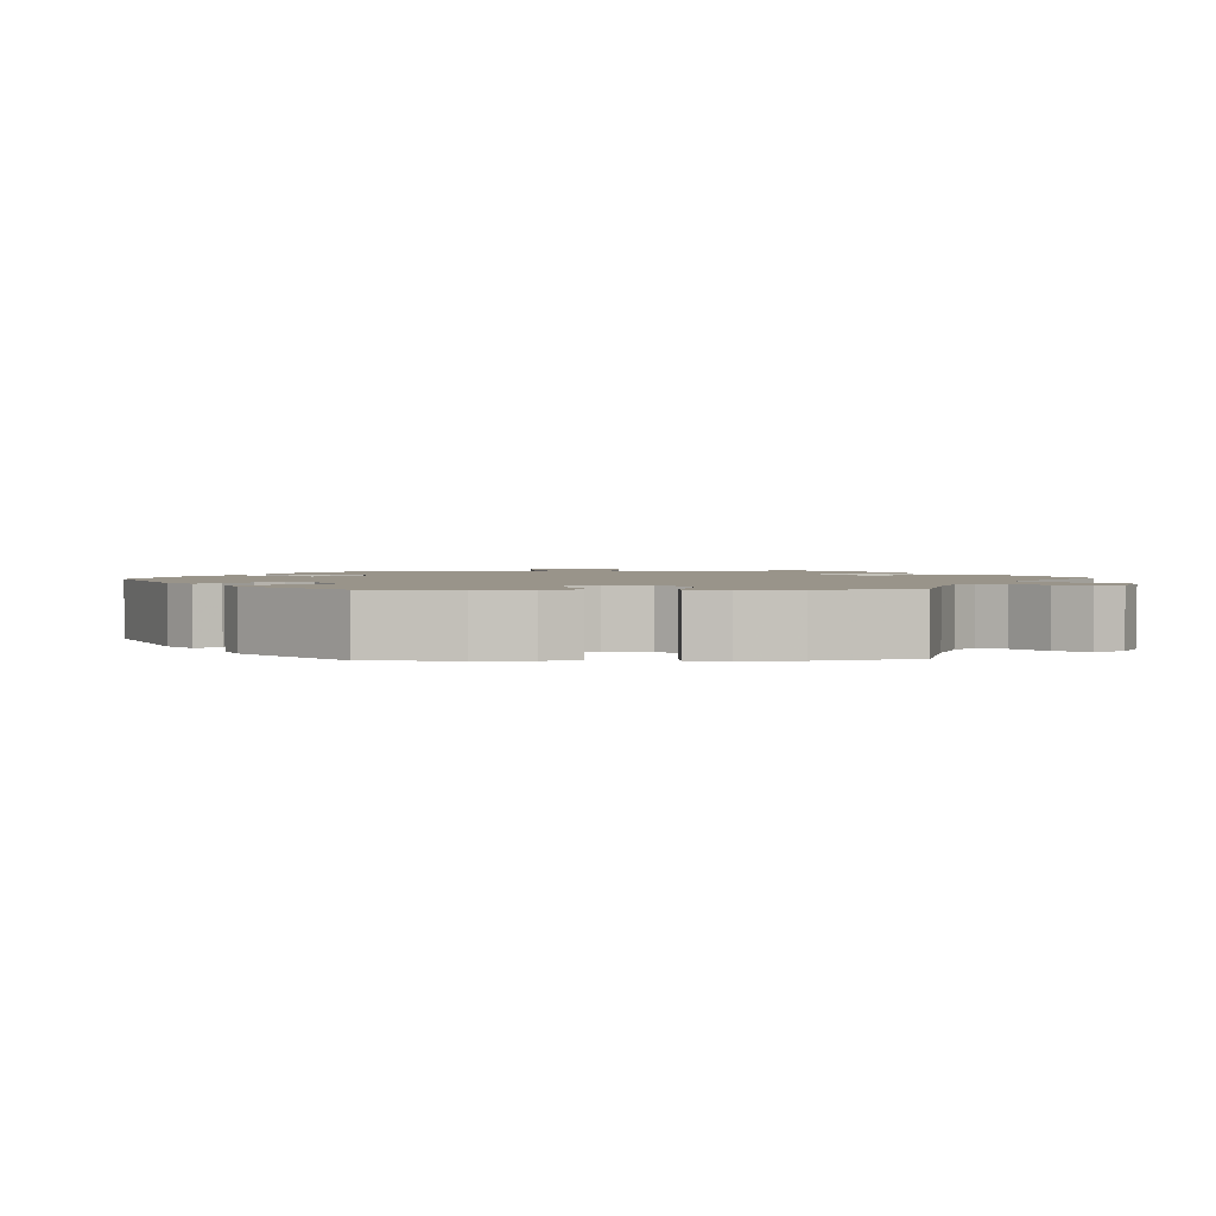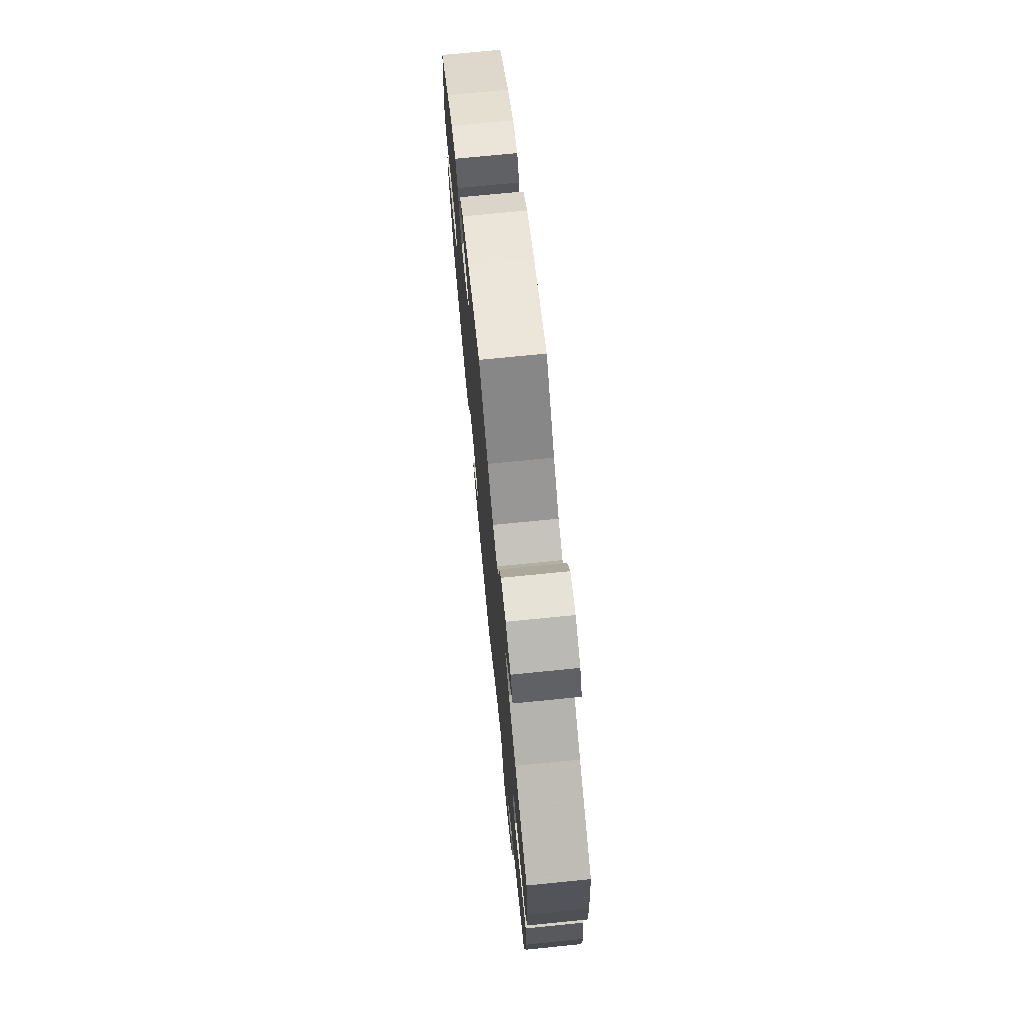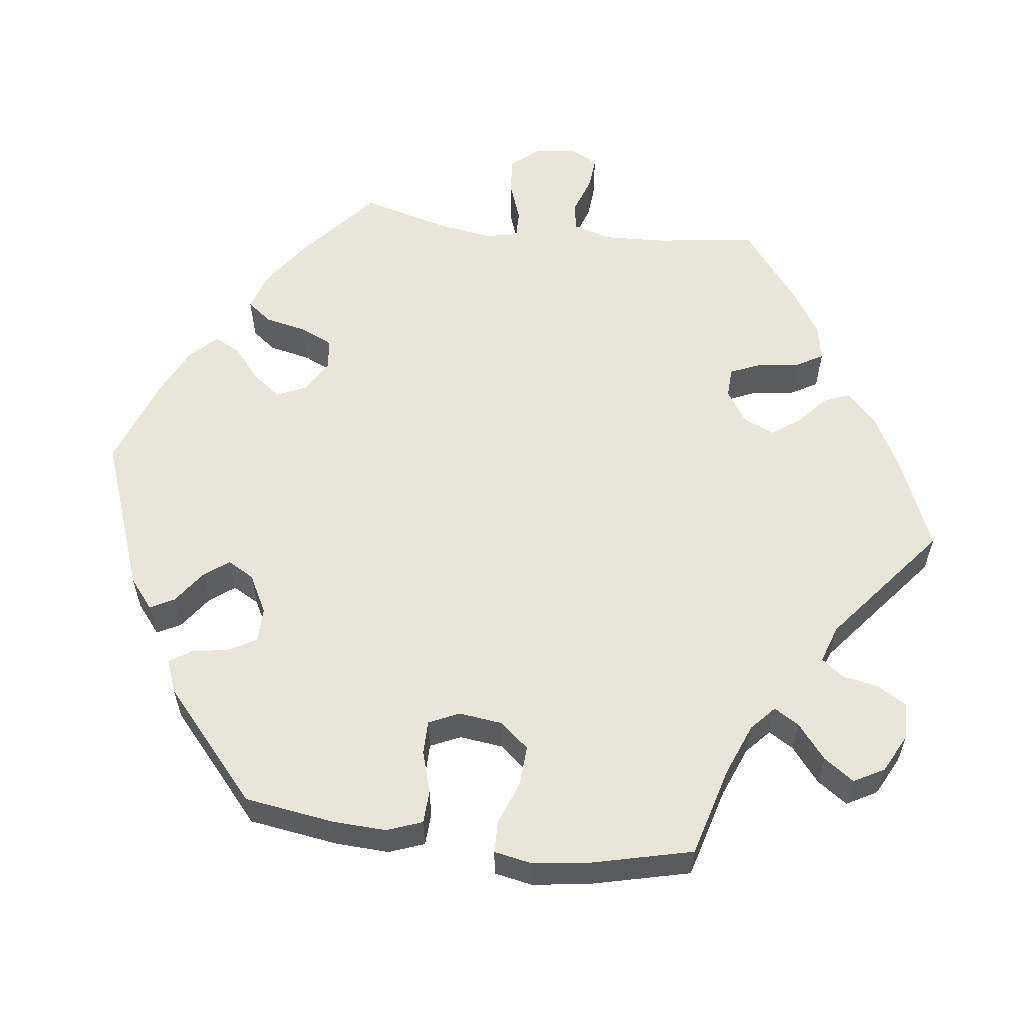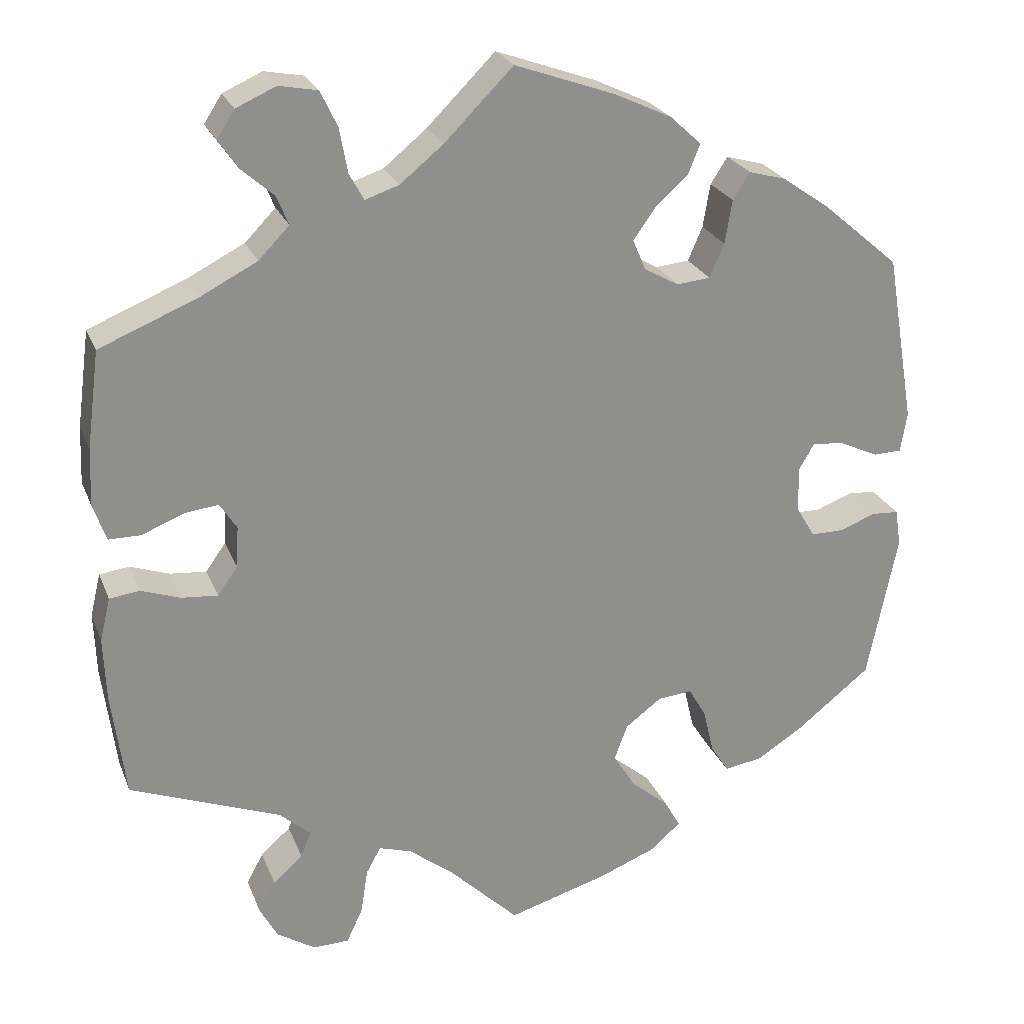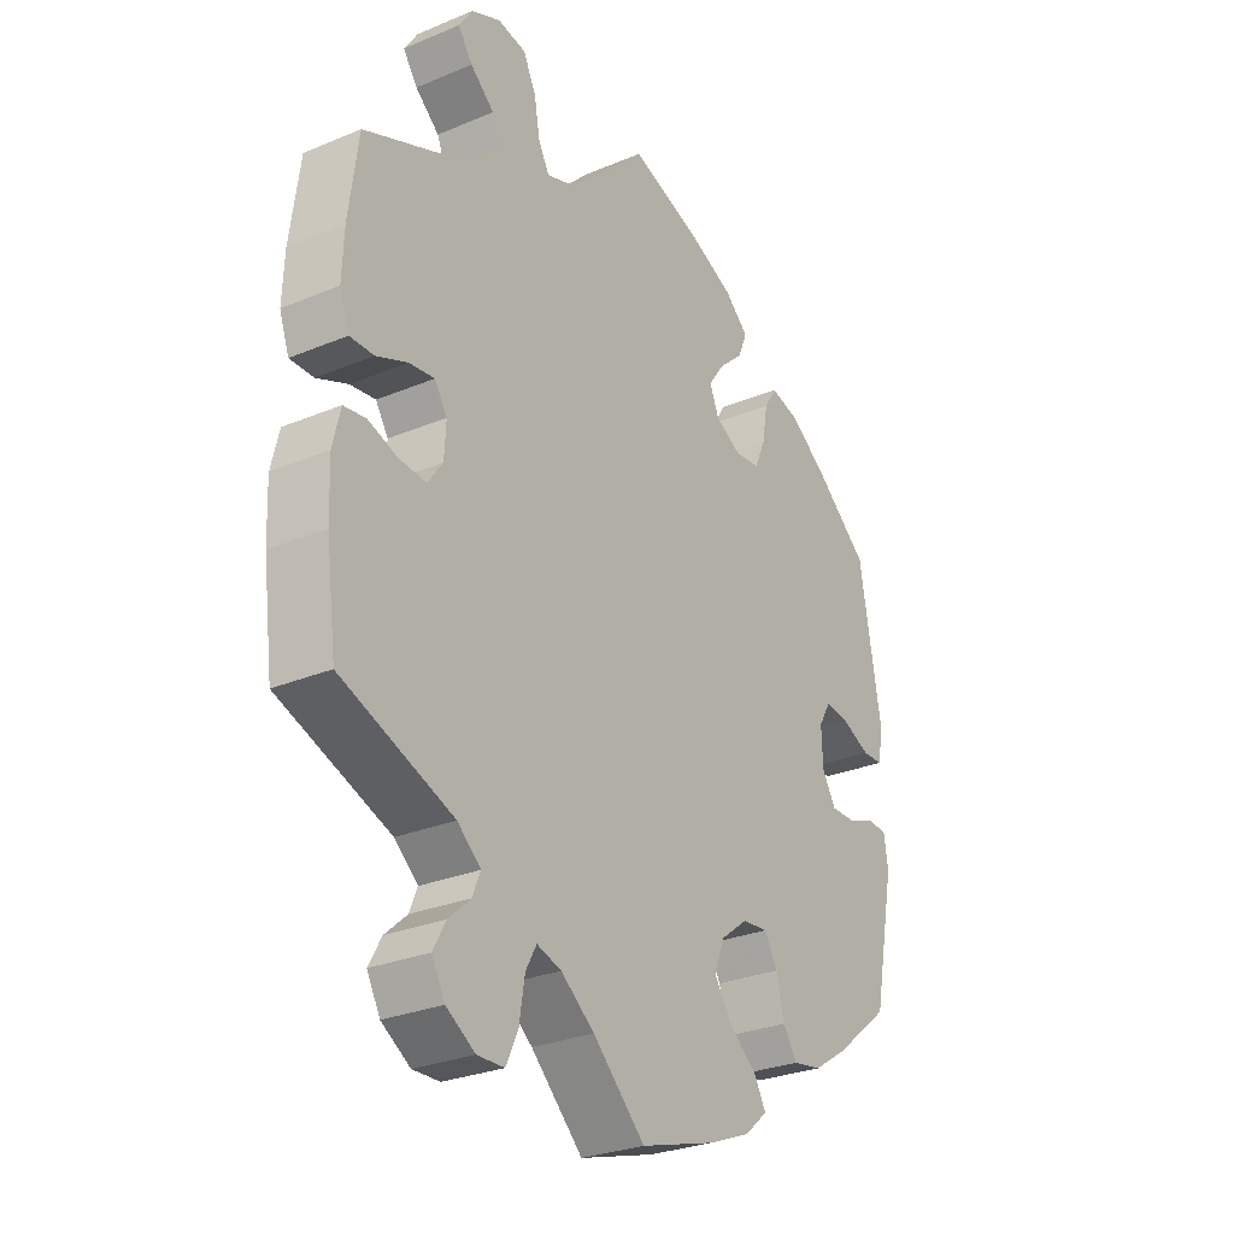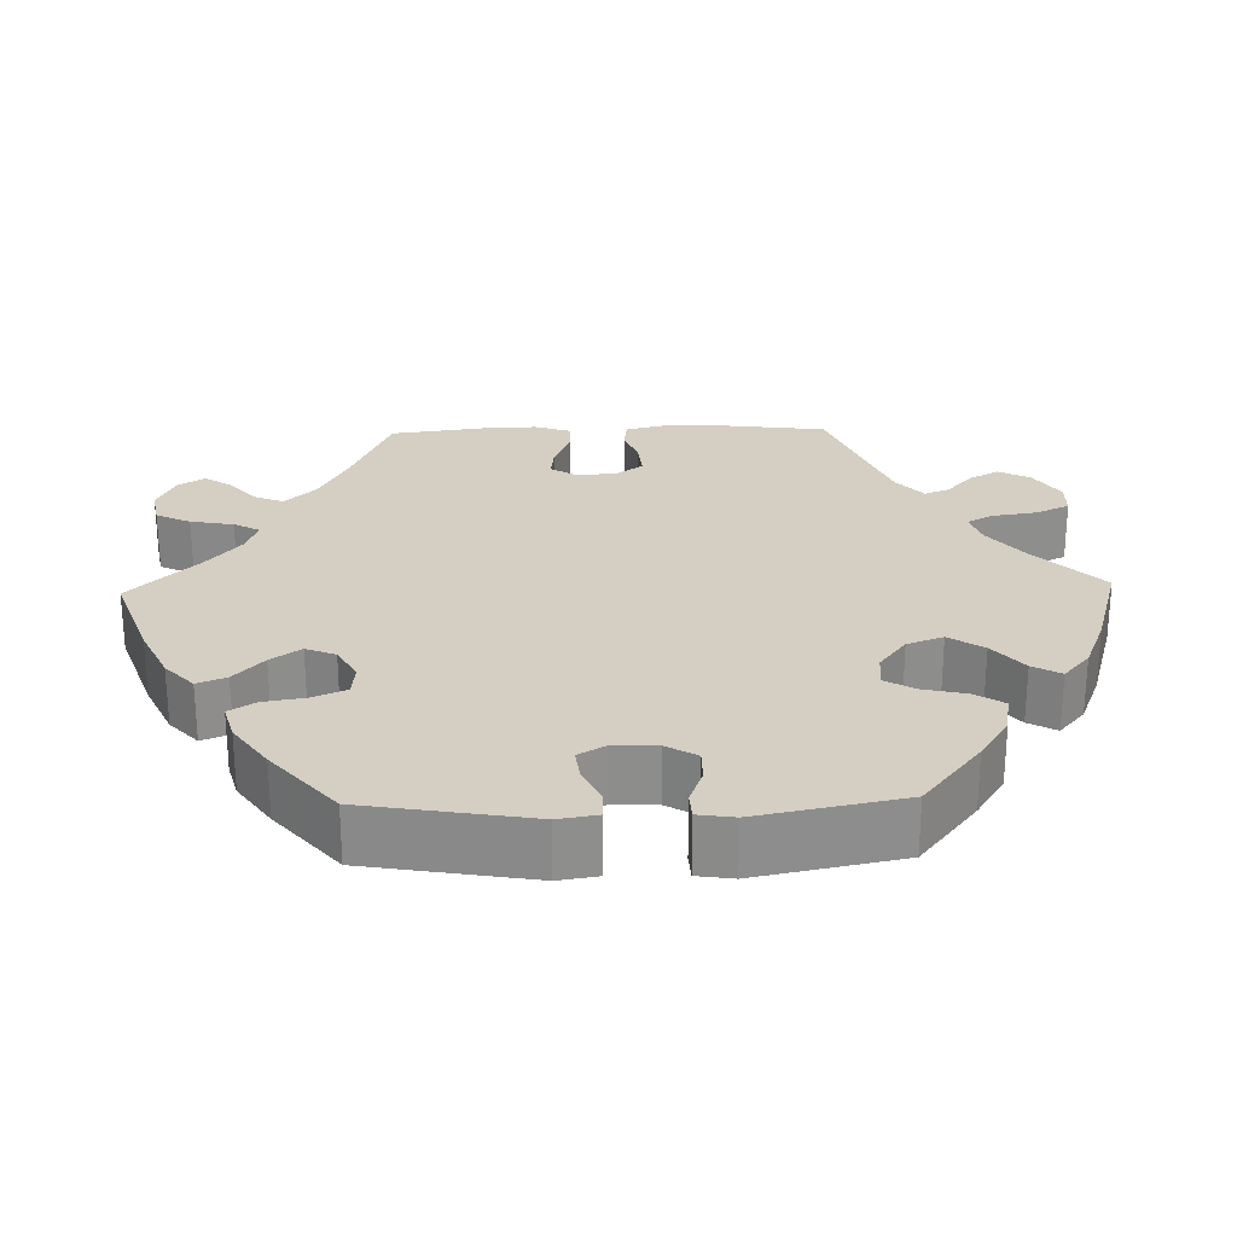
<metadata>
{"format":"obj","ext":"obj","renderer":"f3d","projection":"perspective","resolution":1024,"background":"white","views":[{"elev":1.9,"azim":146.9,"up":"+Y"},{"elev":73.1,"azim":-95.7,"up":"+Z"},{"elev":57.9,"azim":157.2,"up":"+Y"},{"elev":24.3,"azim":-18.3,"up":"+Z"},{"elev":-28.0,"azim":-57.5,"up":"+Z"},{"elev":25.5,"azim":88.5,"up":"+Y"}]}
</metadata>
<code>
v -0.379 0.07 0.339
v -0.309 0.07 0.375
v -0.271 0.07 0.414
v -0.286 0.07 0.45
v -0.326 0.07 0.485
v -0.35 0.07 0.52
v -0.328 0.07 0.554
v -0.279 0.07 0.576
v -0.231 0.07 0.567
v -0.21 0.07 0.523
v -0.2 0.07 0.468
v -0.182 0.07 0.435
v -0.14 0.07 0.449
v -0.086 0.07 0.493
v -0.001 0.07 0.578
v 0.123 0.07 0.534
v 0.194 0.07 0.501
v 0.233 0.07 0.465
v 0.218 0.07 0.428
v 0.177 0.07 0.391
v 0.15 0.07 0.353
v 0.166 0.07 0.315
v 0.209 0.07 0.291
v 0.251 0.07 0.295
v 0.269 0.07 0.337
v 0.278 0.07 0.391
v 0.299 0.07 0.424
v 0.346 0.07 0.411
v 0.406 0.07 0.369
v 0.5 0.07 0.289
v 0.536 0.07 0.079
v 0.528 0.07 0.029
v 0.493 0.07 0.028
v 0.445 0.07 0.05
v 0.405 0.07 0.055
v 0.385 0.07 0.021
v 0.387 0.07 -0.035
v 0.41 0.07 -0.074
v 0.451 0.07 -0.074
v 0.496 0.07 -0.057
v 0.53 0.07 -0.059
v 0.537 0.07 -0.105
v 0.5 0.07 -0.289
v 0.408 0.07 -0.362
v 0.35 0.07 -0.399
v 0.302 0.07 -0.407
v 0.279 0.07 -0.371
v 0.266 0.07 -0.316
v 0.244 0.07 -0.278
v 0.201 0.07 -0.282
v 0.156 0.07 -0.316
v 0.139 0.07 -0.362
v 0.168 0.07 -0.406
v 0.214 0.07 -0.444
v 0.234 0.07 -0.48
v 0.196 0.07 -0.513
v 0.126 0.07 -0.541
v 0 0.07 -0.578
v -0.087 0.07 -0.493
v -0.143 0.07 -0.449
v -0.184 0.07 -0.436
v -0.202 0.07 -0.469
v -0.211 0.07 -0.526
v -0.231 0.07 -0.569
v -0.276 0.07 -0.57
v -0.324 0.07 -0.539
v -0.346 0.07 -0.498
v -0.325 0.07 -0.46
v -0.288 0.07 -0.427
v -0.275 0.07 -0.395
v -0.314 0.07 -0.361
v -0.501 0.07 -0.289
v -0.518 0.07 -0.158
v -0.521 0.07 -0.079
v -0.508 0.07 -0.025
v -0.471 0.07 -0.02
v -0.422 0.07 -0.037
v -0.377 0.07 -0.041
v -0.352 0.07 -0.006
v -0.349 0.07 0.045
v -0.37 0.07 0.078
v -0.412 0.07 0.073
v -0.464 0.07 0.052
v -0.504 0.07 0.052
v -0.52 0.07 0.098
v -0.517 0.07 0.169
v -0.501 0.07 0.289
v -0.379 0 0.339
v -0.309 0 0.375
v -0.271 0 0.414
v -0.286 0 0.45
v -0.326 0 0.485
v -0.35 0 0.52
v -0.328 0 0.554
v -0.279 0 0.576
v -0.231 0 0.567
v -0.21 0 0.523
v -0.2 0 0.468
v -0.182 0 0.435
v -0.14 0 0.449
v -0.086 0 0.493
v -0.001 0 0.578
v 0.123 0 0.534
v 0.194 0 0.501
v 0.233 0 0.465
v 0.218 0 0.428
v 0.177 0 0.391
v 0.15 0 0.353
v 0.166 0 0.315
v 0.209 0 0.291
v 0.251 0 0.295
v 0.269 0 0.337
v 0.278 0 0.391
v 0.299 0 0.424
v 0.346 0 0.411
v 0.406 0 0.369
v 0.5 0 0.289
v 0.536 0 0.079
v 0.528 0 0.029
v 0.493 0 0.028
v 0.445 0 0.05
v 0.405 0 0.055
v 0.385 0 0.021
v 0.387 0 -0.035
v 0.41 0 -0.074
v 0.451 0 -0.074
v 0.496 0 -0.057
v 0.53 0 -0.059
v 0.537 0 -0.105
v 0.5 0 -0.289
v 0.408 0 -0.362
v 0.35 0 -0.399
v 0.302 0 -0.407
v 0.279 0 -0.371
v 0.266 0 -0.316
v 0.244 0 -0.278
v 0.201 0 -0.282
v 0.156 0 -0.316
v 0.139 0 -0.362
v 0.168 0 -0.406
v 0.214 0 -0.444
v 0.234 0 -0.48
v 0.196 0 -0.513
v 0.126 0 -0.541
v 0 0 -0.578
v -0.087 0 -0.493
v -0.143 0 -0.449
v -0.184 0 -0.436
v -0.202 0 -0.469
v -0.211 0 -0.526
v -0.231 0 -0.569
v -0.276 0 -0.57
v -0.324 0 -0.539
v -0.346 0 -0.498
v -0.325 0 -0.46
v -0.288 0 -0.427
v -0.275 0 -0.395
v -0.314 0 -0.361
v -0.501 0 -0.289
v -0.518 0 -0.158
v -0.521 0 -0.079
v -0.508 0 -0.025
v -0.471 0 -0.02
v -0.422 0 -0.037
v -0.377 0 -0.041
v -0.352 0 -0.006
v -0.349 0 0.045
v -0.37 0 0.078
v -0.412 0 0.073
v -0.464 0 0.052
v -0.504 0 0.052
v -0.52 0 0.098
v -0.517 0 0.169
v -0.501 0 0.289
f 86 87 1
f 85 86 1 2
f 82 83 84 85
f 81 82 85 2
f 80 81 2 3
f 79 80 3
f 74 75 76 77
f 74 77 78
f 71 72 73 74
f 70 71 74 78
f 66 67 68 69
f 66 69 70
f 65 66 70
f 62 63 64 65
f 61 62 65 70
f 60 61 70 78
f 56 57 58 59
f 53 54 55 56
f 52 53 56 59
f 51 52 59 60
f 45 46 47 48
f 45 48 49
f 44 45 49
f 43 44 49
f 42 43 49
f 39 40 41 42
f 38 39 42 49
f 37 38 49 50
f 31 32 33 34
f 31 34 35
f 30 31 35
f 29 30 35 36
f 25 26 27 28
f 24 25 28 29
f 17 18 19 20
f 17 20 21
f 14 15 16 17
f 13 14 17 21
f 12 13 21 22
f 8 9 10 11
f 8 11 12
f 7 8 12
f 4 5 6 7
f 3 4 7 12
f 79 3 12 22
f 36 37 50 51
f 24 29 36 51
f 23 24 51 60
f 60 78 79
f 22 23 60 79
f 88 174 173
f 89 88 173 172
f 172 171 170 169
f 89 172 169 168
f 90 89 168 167
f 90 167 166
f 164 163 162 161
f 165 164 161
f 161 160 159 158
f 165 161 158 157
f 156 155 154 153
f 157 156 153
f 157 153 152
f 152 151 150 149
f 157 152 149 148
f 165 157 148 147
f 146 145 144 143
f 143 142 141 140
f 146 143 140 139
f 147 146 139 138
f 135 134 133 132
f 136 135 132
f 136 132 131
f 136 131 130
f 136 130 129
f 129 128 127 126
f 136 129 126 125
f 137 136 125 124
f 121 120 119 118
f 122 121 118
f 122 118 117
f 123 122 117 116
f 115 114 113 112
f 116 115 112 111
f 107 106 105 104
f 108 107 104
f 104 103 102 101
f 108 104 101 100
f 109 108 100 99
f 98 97 96 95
f 99 98 95
f 99 95 94
f 94 93 92 91
f 99 94 91 90
f 109 99 90 166
f 138 137 124 123
f 138 123 116 111
f 147 138 111 110
f 166 165 147
f 166 147 110 109
f 1 88 89 2
f 2 89 90 3
f 3 90 91 4
f 4 91 92 5
f 5 92 93 6
f 6 93 94 7
f 7 94 95 8
f 8 95 96 9
f 9 96 97 10
f 10 97 98 11
f 11 98 99 12
f 12 99 100 13
f 13 100 101 14
f 14 101 102 15
f 15 102 103 16
f 16 103 104 17
f 17 104 105 18
f 18 105 106 19
f 19 106 107 20
f 20 107 108 21
f 21 108 109 22
f 22 109 110 23
f 23 110 111 24
f 24 111 112 25
f 25 112 113 26
f 26 113 114 27
f 27 114 115 28
f 28 115 116 29
f 29 116 117 30
f 30 117 118 31
f 31 118 119 32
f 32 119 120 33
f 33 120 121 34
f 34 121 122 35
f 35 122 123 36
f 36 123 124 37
f 37 124 125 38
f 38 125 126 39
f 39 126 127 40
f 40 127 128 41
f 41 128 129 42
f 42 129 130 43
f 43 130 131 44
f 44 131 132 45
f 45 132 133 46
f 46 133 134 47
f 47 134 135 48
f 48 135 136 49
f 49 136 137 50
f 50 137 138 51
f 51 138 139 52
f 52 139 140 53
f 53 140 141 54
f 54 141 142 55
f 55 142 143 56
f 56 143 144 57
f 57 144 145 58
f 58 145 146 59
f 59 146 147 60
f 60 147 148 61
f 61 148 149 62
f 62 149 150 63
f 63 150 151 64
f 64 151 152 65
f 65 152 153 66
f 66 153 154 67
f 67 154 155 68
f 68 155 156 69
f 69 156 157 70
f 70 157 158 71
f 71 158 159 72
f 72 159 160 73
f 73 160 161 74
f 74 161 162 75
f 75 162 163 76
f 76 163 164 77
f 77 164 165 78
f 78 165 166 79
f 79 166 167 80
f 80 167 168 81
f 81 168 169 82
f 82 169 170 83
f 83 170 171 84
f 84 171 172 85
f 85 172 173 86
f 86 173 174 87
f 87 174 88 1

</code>
